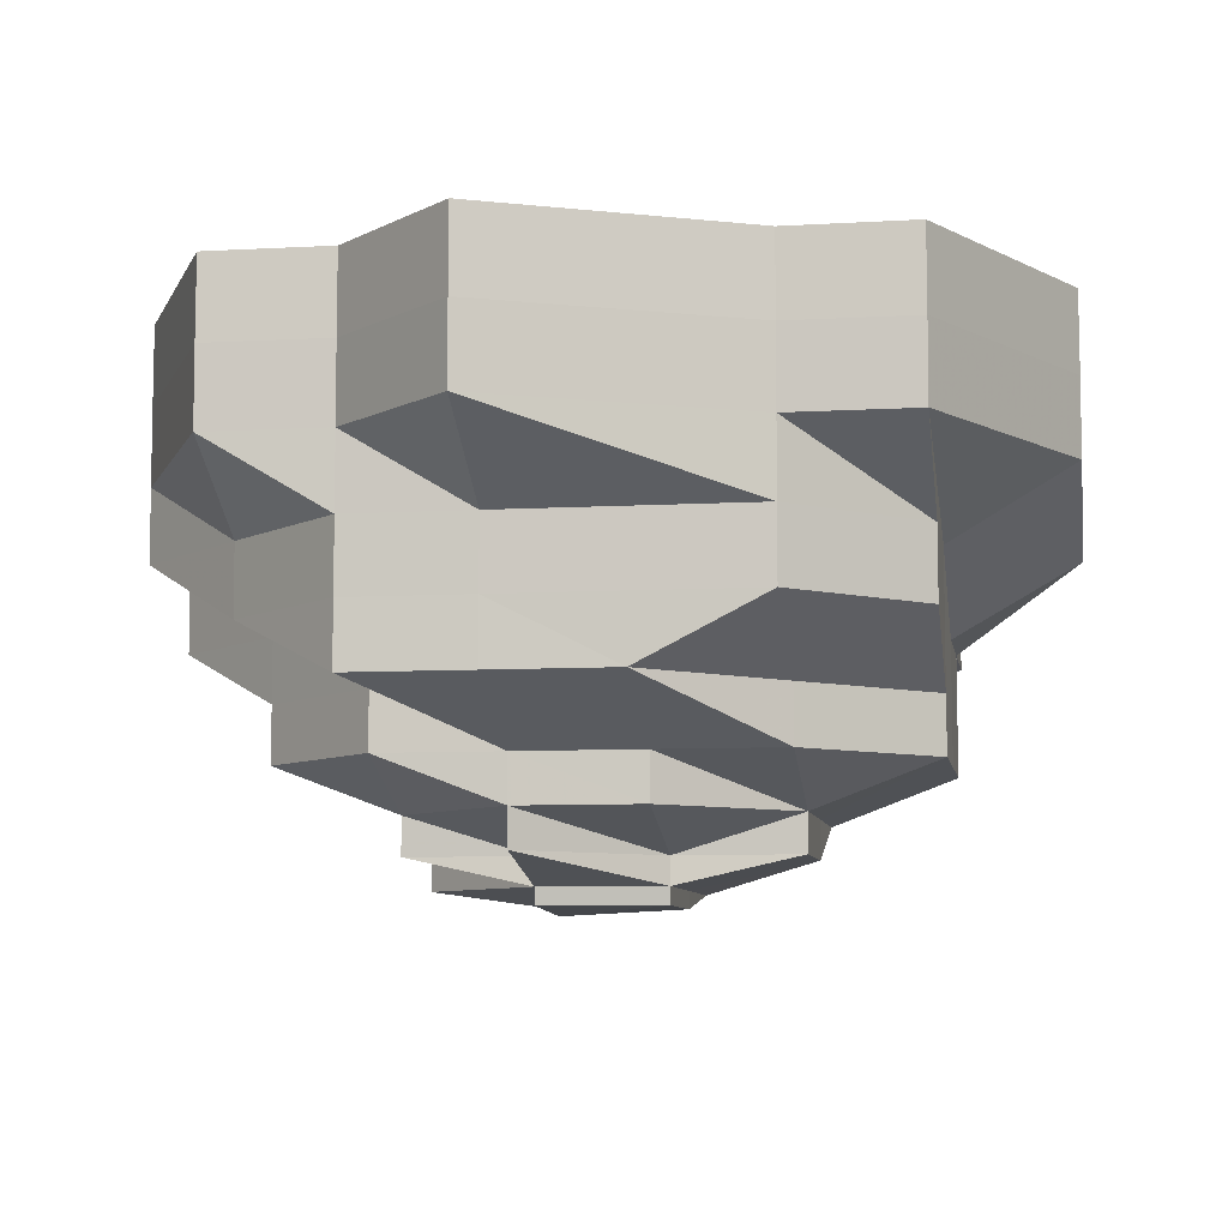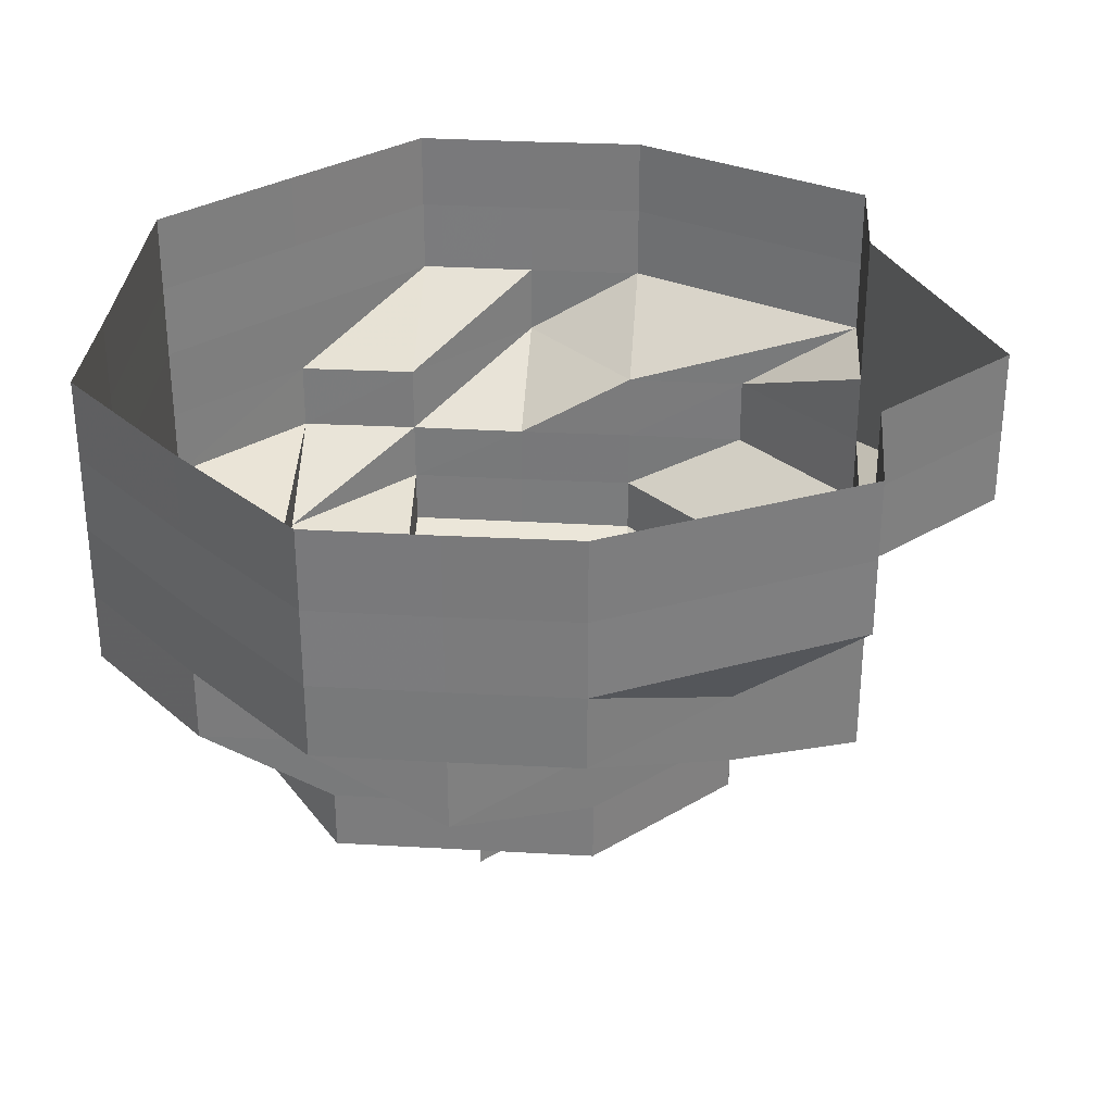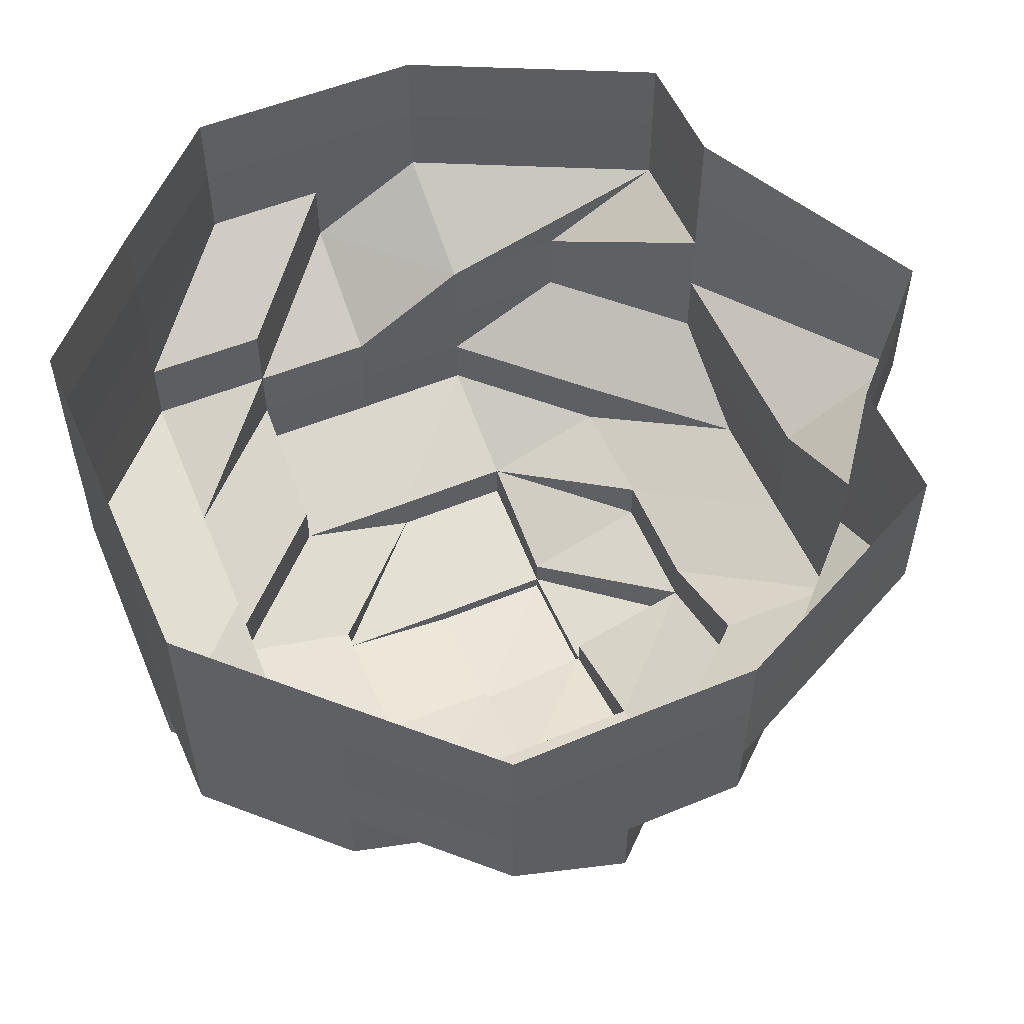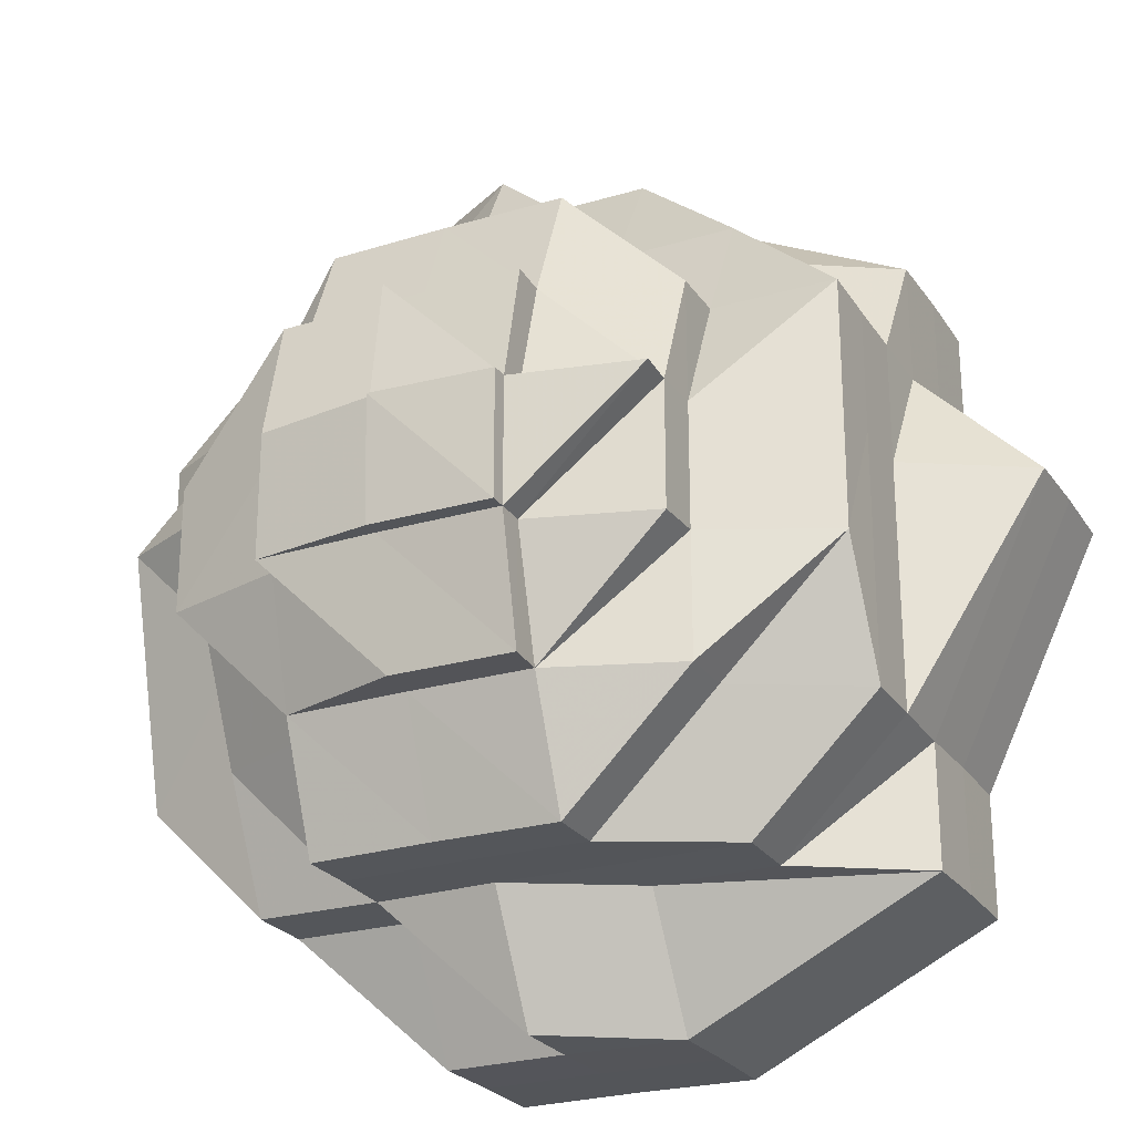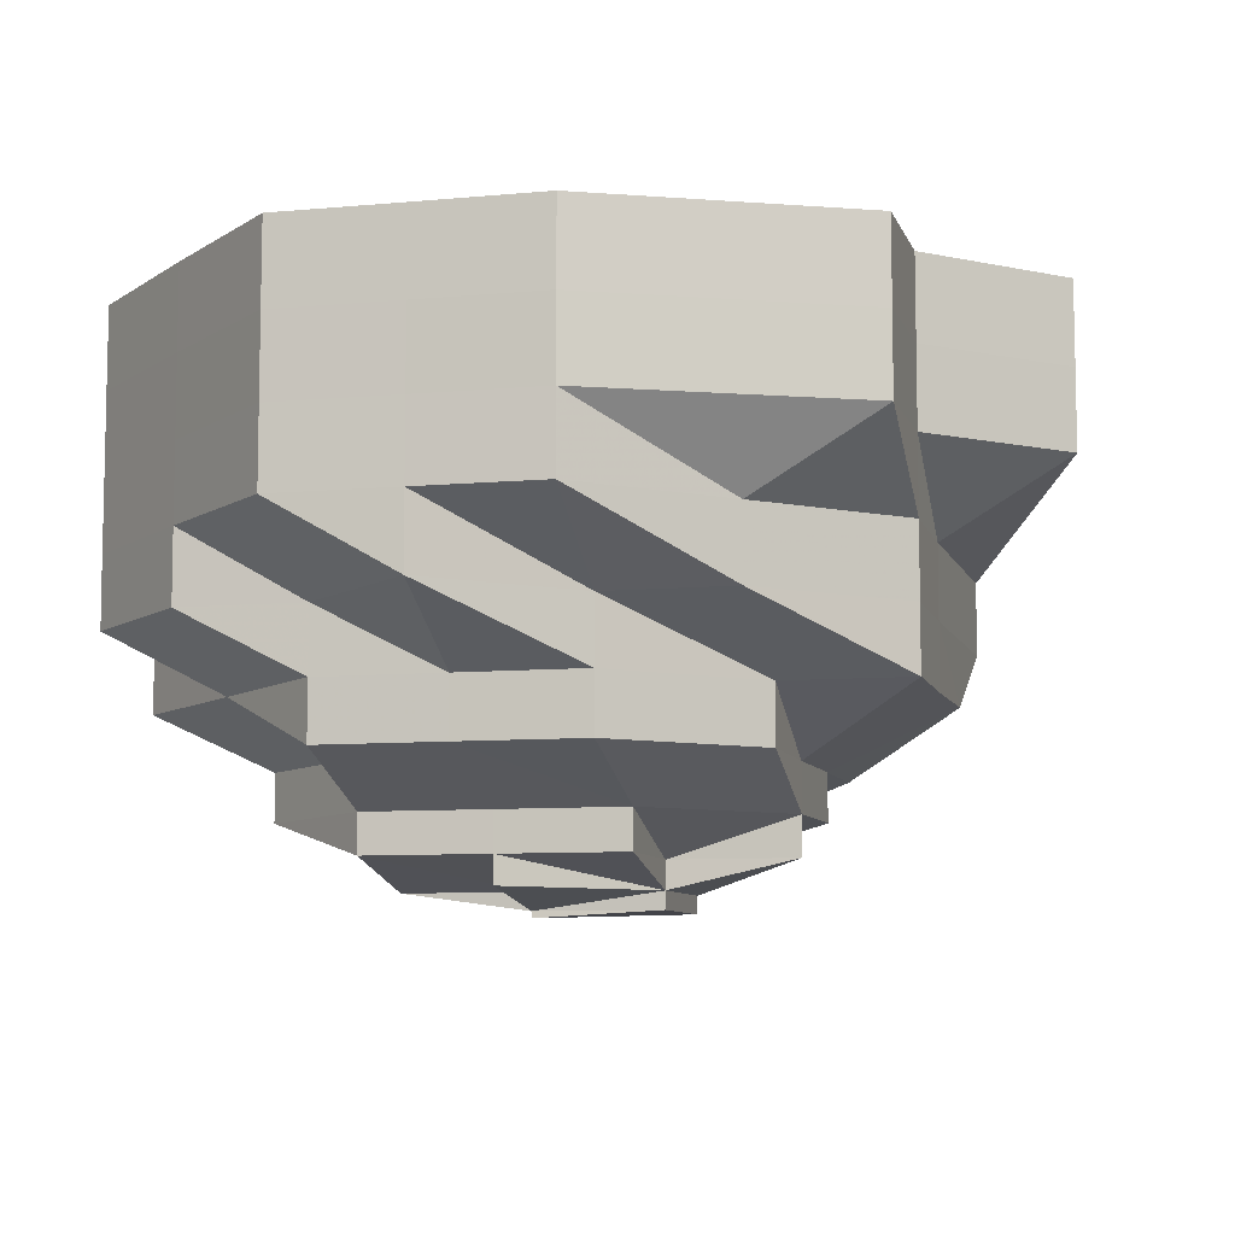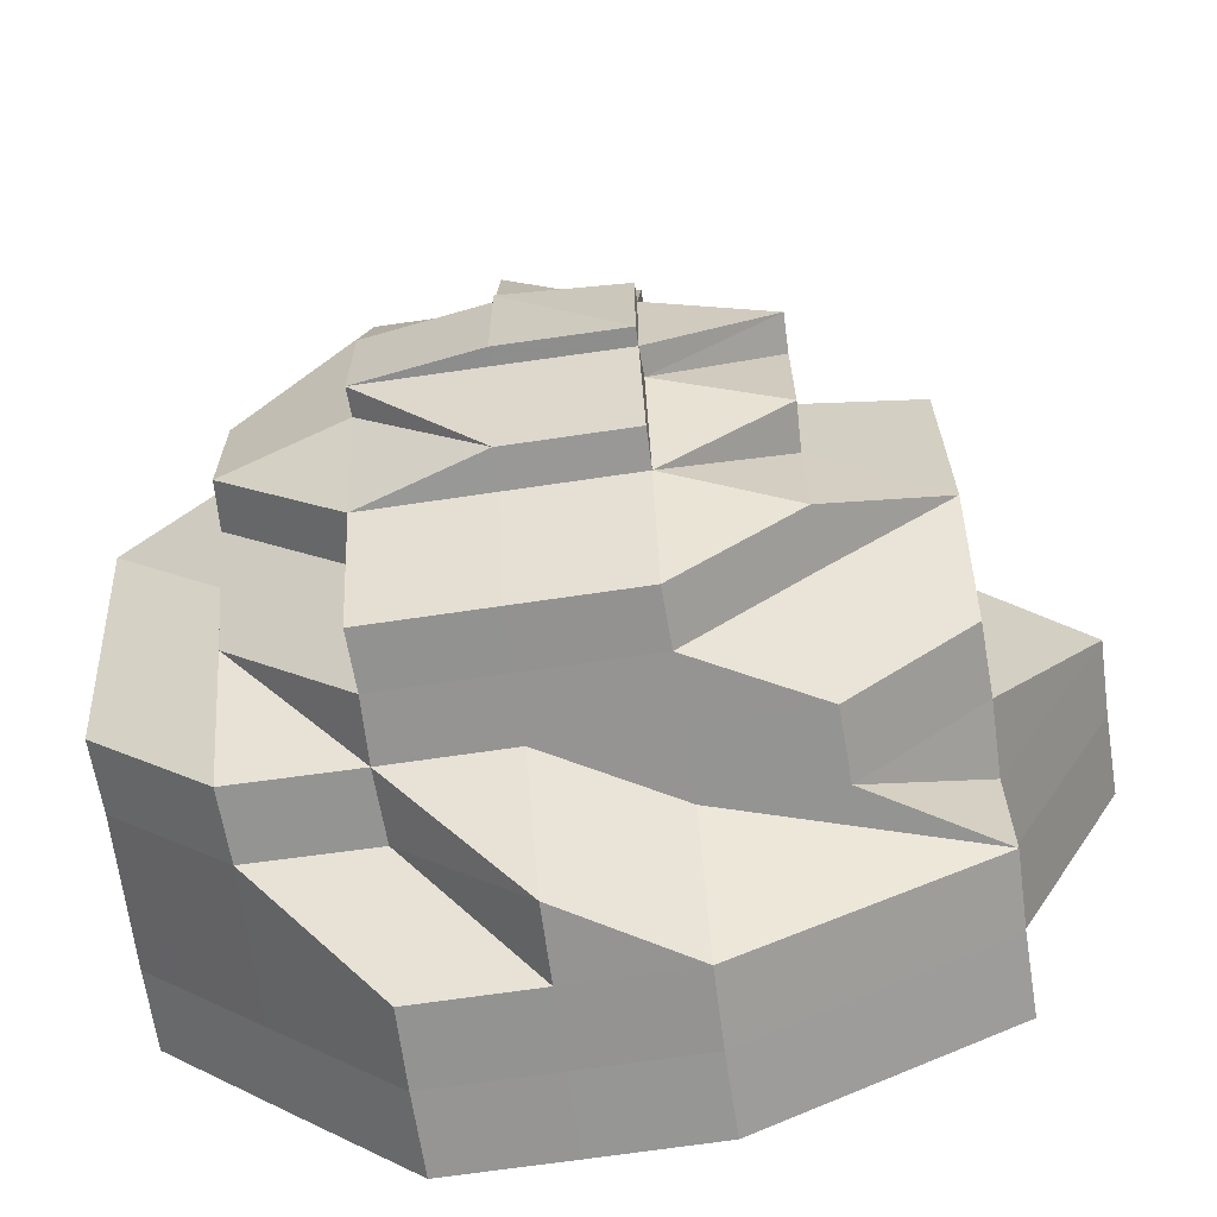
<metadata>
{"format":"obj","ext":"obj","renderer":"f3d","projection":"perspective","resolution":1024,"background":"white","views":[{"elev":-7.7,"azim":-80.7,"up":"+Z"},{"elev":31.3,"azim":-175.6,"up":"+Z"},{"elev":55.1,"azim":156.5,"up":"+Z"},{"elev":-25.0,"azim":-154.0,"up":"+Y"},{"elev":-8.0,"azim":-165.6,"up":"+Z"},{"elev":-67.0,"azim":-171.7,"up":"+Y"}]}
</metadata>
<code>
o 30499
v 2252 1884 14.11
v 2252 1884 14.11
v 2252 1884 14.1
v 2252 1884 14.1
v 2252 1884 14.11
v 2252 1884 14.1
v 2252 1884 14.11
v 2252 1884 14.1
v 2252 1884 14.11
v 2252 1884 14.1
v 2252 1884 14.11
v 2252 1884 14.1
v 2252 1884 14.1
v 2252 1884 14.11
v 2252 1884 14.1
v 2252 1884 14.1
v 2252 1884 14.1
v 2252 1884 14.11
v 2252 1884 14.1
v 2252 1884 14.1
v 2252 1884 14.11
v 2252 1884 14.1
v 2252 1884 14.1
v 2252 1884 14.11
v 2252 1884 14.1
v 2252 1884 14.1
v 2252 1884 14.11
v 2252 1884 14.1
v 2252 1884 14.1
v 2252 1884 14.11
v 2252 1884 14.1
v 2252 1884 14.1
v 2252 1884 14.11
v 2252 1884 14.1
v 2252 1884 14.1
v 2252 1884 14.09
v 2252 1884 14.1
v 2252 1884 14.1
v 2252 1884 14.11
v 2252 1884 14.1
v 2252 1884 14.1
v 2252 1884 14.11
v 2252 1884 14.09
v 2252 1884 14.1
v 2252 1884 14.11
v 2252 1884 14.1
v 2252 1884 14.1
v 2252 1884 14.09
v 2252 1884 14.1
v 2252 1884 14.1
v 2252 1884 14.1
v 2252 1884 14.1
v 2252 1884 14.09
v 2252 1884 14.1
v 2252 1884 14.09
v 2252 1884 14.09
v 2252 1884 14.09
v 2252 1884 14.09
v 2252 1884 14.09
v 2252 1884 14.09
v 2252 1884 14.09
v 2252 1884 14.09
v 2252 1884 14.09
v 2252 1884 14.09
v 2252 1884 14.09
v 2252 1884 14.09
v 2252 1884 14.09
v 2252 1884 14.09
v 2252 1884 14.08
v 2252 1884 14.09
v 2252 1884 14.09
v 2252 1884 14.08
v 2252 1884 14.08
v 2252 1884 14.08
v 2252 1884 14.08
v 2252 1884 14.08
v 2252 1884 14.08
v 2252 1884 14.08
v 2252 1884 14.08
v 2252 1884 14.08
v 2252 1884 14.08
v 2252 1884 14.08
v 2252 1884 14.08
v 2252 1884 14.08
v 2252 1884 14.08
v 2252 1884 14.08
v 2252 1884 14.07
v 2252 1884 14.07
v 2252 1884 14.08
v 2252 1884 14.07
v 2252 1884 14.07
v 2252 1884 14.07
v 2252 1884 14.07
v 2252 1884 14.07
v 2252 1884 14.07
v 2252 1884 14.07
v 2252 1884 14.07
v 2252 1884 14.07
v 2252 1884 14.07
v 2252 1884 14.07
v 2252 1884 14.07
v 2252 1884 14.07
v 2252 1884 14.07
v 2252 1884 14.07
v 2252 1884 14.07
v 2252 1884 14.07
v 2252 1884 14.07
v 2252 1884 14.07
v 2252 1884 14.07
v 2252 1884 14.07
v 2252 1884 14.07
v 2252 1884 14.07
v 2252 1884 14.07
v 2252 1884 14.07
v 2252 1884 14.07
v 2252 1884 14.07
v 2252 1884 14.07
v 2252 1884 14.07
v 2252 1884 14.07
v 2252 1884 14.07
v 2252 1884 14.07
v 2252 1884 14.07
v 2252 1884 14.08
v 2252 1884 14.08
v 2252 1884 14.08
v 2252 1884 14.07
v 2252 1884 14.07
v 2252 1884 14.07
v 2252 1884 14.08
v 2252 1884 14.09
v 2252 1884 14.09
v 2252 1884 14.08
v 2252 1884 14.09
v 2252 1884 14.09
v 2252 1884 14.08
v 2252 1884 14.09
v 2252 1884 14.09
v 2252 1884 14.09
v 2252 1884 14.09
v 2252 1884 14.08
v 2252 1884 14.09
v 2252 1884 14.08
v 2252 1884 14.08
v 2252 1884 14.09
v 2252 1884 14.09
v 2252 1884 14.08
v 2252 1884 14.08
v 2252 1884 14.08
v 2252 1884 14.08
v 2252 1884 14.08
v 2252 1884 14.07
v 2252 1884 14.08
v 2252 1884 14.08
v 2252 1884 14.09
v 2252 1884 14.08
v 2252 1884 14.09
v 2252 1884 14.08
v 2252 1884 14.09
v 2252 1884 14.09
v 2252 1884 14.09
v 2252 1884 14.08
v 2252 1884 14.08
v 2252 1884 14.08
v 2252 1884 14.07
v 2252 1884 14.07
v 2252 1884 14.07
v 2252 1884 14.07
v 2252 1884 14.07
v 2252 1884 14.07
v 2252 1884 14.07
v 2252 1884 14.07
v 2252 1884 14.07
v 2252 1884 14.07
v 2252 1884 14.07
v 2252 1884 14.07
v 2252 1884 14.07
v 2252 1884 14.07
v 2252 1884 14.07
v 2252 1884 14.07
v 2252 1884 14.07
v 2252 1884 14.07
v 2252 1884 14.07
v 2252 1884 14.07
v 2252 1884 14.07
v 2252 1884 14.07
v 2252 1884 14.07
v 2252 1884 14.07
v 2252 1884 14.07
v 2252 1884 14.07
v 2252 1884 14.07
v 2252 1884 14.07
v 2252 1884 14.07
v 2252 1884 14.07
v 2252 1884 14.07
v 2252 1884 14.07
v 2252 1884 14.07
v 2252 1884 14.07
v 2252 1884 14.07
v 2252 1884 14.07
v 2252 1884 14.07
v 2252 1884 14.07
v 2252 1884 14.08
v 2252 1884 14.08
v 2252 1884 14.08
v 2252 1884 14.07
v 2252 1884 14.07
v 2252 1884 14.07
v 2252 1884 14.07
v 2252 1884 14.07
v 2252 1884 14.07
v 2252 1884 14.07
v 2252 1884 14.07
v 2252 1884 14.07
v 2252 1884 14.07
v 2252 1884 14.07
v 2252 1884 14.07
v 2252 1884 14.07
f 1 2 3
f 3 2 4
f 2 5 4
f 6 1 3
f 7 1 6
f 4 5 8
f 5 9 8
f 10 7 6
f 11 7 10
f 6 3 12
f 13 11 10
f 14 11 13
f 10 6 15
f 15 6 12
f 13 10 16
f 16 10 15
f 17 14 13
f 18 14 17
f 19 13 16
f 17 13 19
f 20 18 17
f 21 18 20
f 22 17 19
f 20 17 22
f 23 21 20
f 24 21 23
f 25 20 22
f 23 20 25
f 26 24 23
f 27 24 26
f 28 23 25
f 26 23 28
f 29 27 26
f 30 27 29
f 31 26 28
f 29 26 31
f 32 30 29
f 33 30 32
f 34 29 31
f 32 29 34
f 35 34 36
f 37 32 34
f 38 33 32
f 38 32 37
f 39 33 38
f 40 38 37
f 41 39 38
f 41 38 40
f 42 39 41
f 40 37 43
f 44 42 41
f 45 42 44
f 46 41 40
f 44 41 46
f 43 47 48
f 49 45 44
f 9 45 49
f 8 9 49
f 49 44 50
f 50 44 46
f 8 49 51
f 51 49 50
f 52 8 51
f 4 8 52
f 51 50 53
f 54 4 52
f 3 4 54
f 12 3 54
f 52 51 55
f 55 51 53
f 54 52 56
f 56 52 55
f 12 54 57
f 57 54 56
f 58 12 57
f 15 12 58
f 57 56 59
f 60 15 58
f 16 15 60
f 58 57 61
f 61 57 59
f 60 58 62
f 62 58 61
f 63 16 60
f 19 16 63
f 64 60 62
f 63 60 64
f 65 19 63
f 22 19 65
f 66 63 64
f 65 63 66
f 67 22 65
f 25 22 67
f 68 65 66
f 67 65 68
f 68 66 69
f 70 25 67
f 28 25 70
f 71 67 68
f 70 67 71
f 72 68 69
f 71 68 72
f 69 66 73
f 66 64 73
f 72 74 75
f 69 73 76
f 77 71 72
f 73 64 78
f 64 62 78
f 73 78 79
f 76 73 79
f 80 81 76
f 77 72 82
f 78 62 83
f 62 61 83
f 78 83 84
f 79 78 84
f 84 83 85
f 83 61 86
f 83 86 85
f 61 59 86
f 84 85 87
f 79 84 88
f 88 84 87
f 76 79 88
f 87 89 90
f 91 76 88
f 91 88 92
f 82 76 91
f 93 94 92
f 92 95 96
f 97 96 98
f 99 100 98
f 101 102 98
f 103 87 101
f 104 87 105
f 87 106 105
f 105 106 107
f 108 107 109
f 109 110 111
f 112 113 110
f 114 115 111
f 116 117 115
f 118 119 111
f 120 117 119
f 106 121 107
f 107 121 122
f 106 123 121
f 124 123 106
f 125 124 126
f 127 122 128
f 124 86 123
f 85 86 124
f 86 129 123
f 86 130 129
f 59 130 86
f 59 56 130
f 56 55 130
f 130 55 131
f 130 131 129
f 55 53 131
f 129 132 123
f 129 131 132
f 131 53 133
f 131 133 132
f 132 134 135
f 53 136 133
f 53 50 136
f 50 46 136
f 133 136 137
f 136 46 138
f 136 138 137
f 46 40 138
f 138 40 43
f 139 137 140
f 137 138 141
f 138 43 141
f 137 141 142
f 143 137 142
f 141 43 144
f 43 145 144
f 142 141 146
f 141 144 146
f 143 142 147
f 148 146 149
f 149 150 151
f 152 146 150
f 146 144 153
f 146 153 150
f 144 154 153
f 144 145 154
f 150 153 155
f 145 156 154
f 145 34 156
f 34 31 156
f 153 154 157
f 153 157 155
f 154 156 158
f 154 158 157
f 156 31 159
f 156 159 158
f 31 28 159
f 159 28 70
f 159 70 160
f 158 159 160
f 160 70 71
f 160 71 77
f 158 160 161
f 161 160 77
f 157 158 161
f 161 77 162
f 157 161 163
f 163 161 162
f 155 157 163
f 162 77 82
f 155 163 164
f 163 162 164
f 162 82 165
f 164 162 165
f 165 82 91
f 165 91 166
f 164 165 166
f 167 168 166
f 169 155 164
f 150 155 169
f 169 164 170
f 171 150 169
f 171 169 170
f 166 172 173
f 166 173 174
f 175 166 176
f 176 177 178
f 178 179 180
f 181 182 179
f 183 174 184
f 185 186 174
f 187 185 183
f 170 188 186
f 170 189 185
f 185 190 191
f 192 193 185
f 194 192 195
f 195 196 197
f 198 199 196
f 128 198 187
f 198 171 170
f 200 171 198
f 122 198 201
f 122 200 198
f 121 200 122
f 200 147 171
f 121 202 200
f 202 147 200
f 123 202 121
f 123 132 202
f 132 143 202
f 202 143 147
f 147 203 204
f 147 204 205
f 206 207 208
f 209 208 210
f 211 212 210
f 213 214 215
f 214 216 217

</code>
